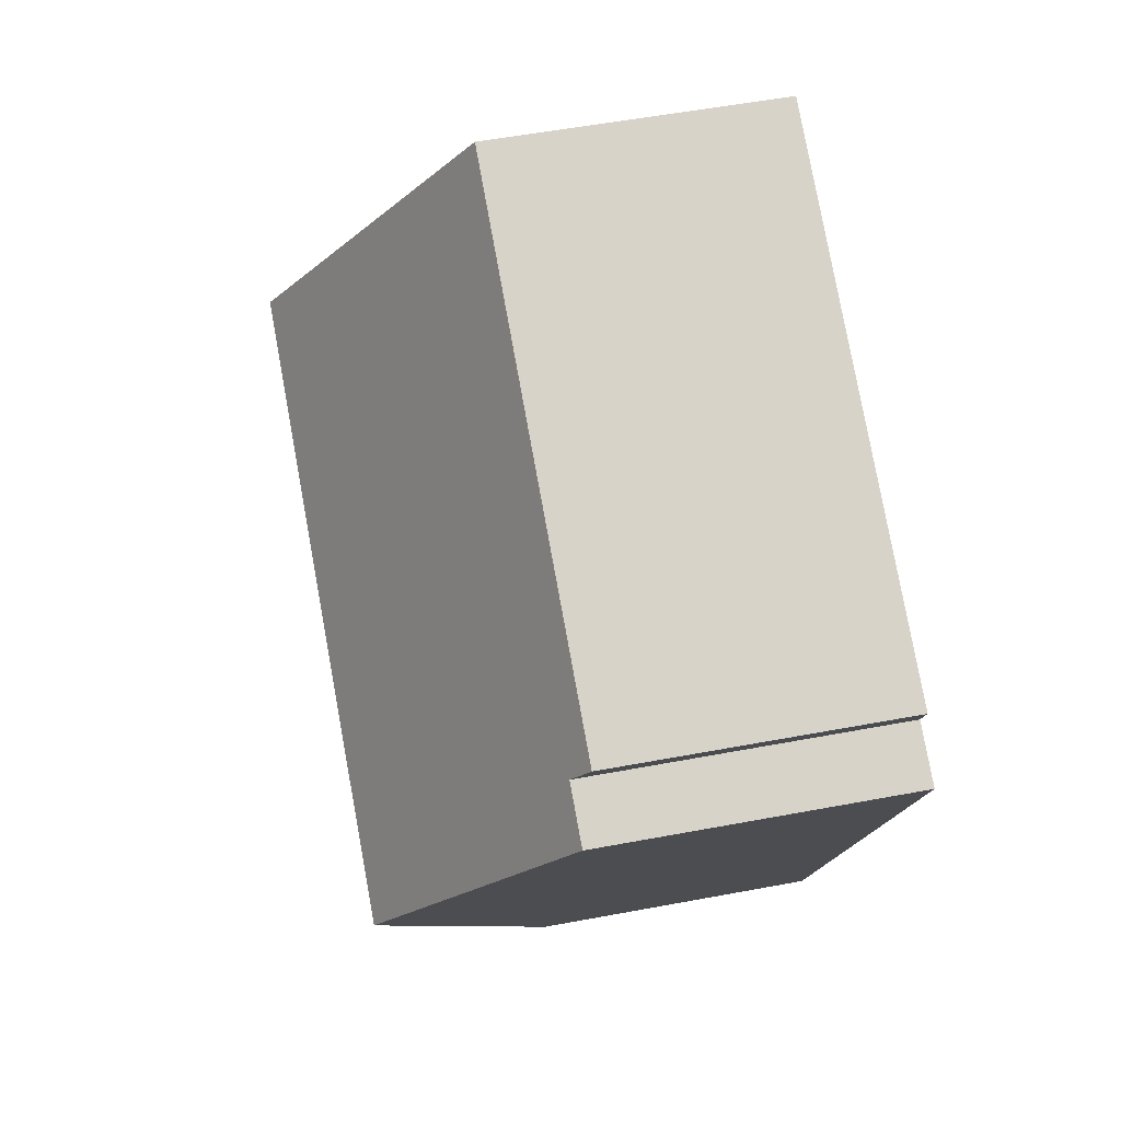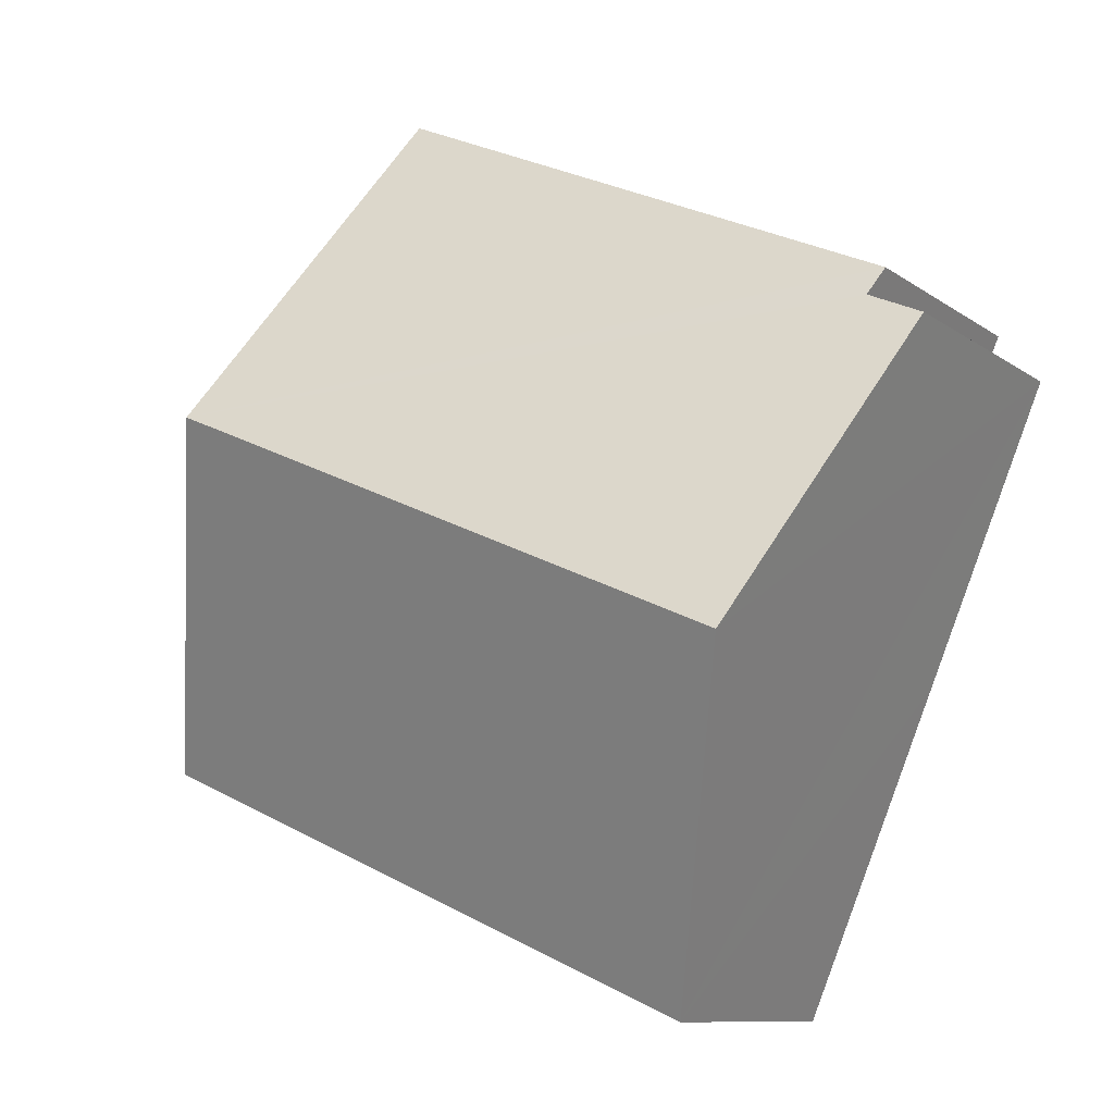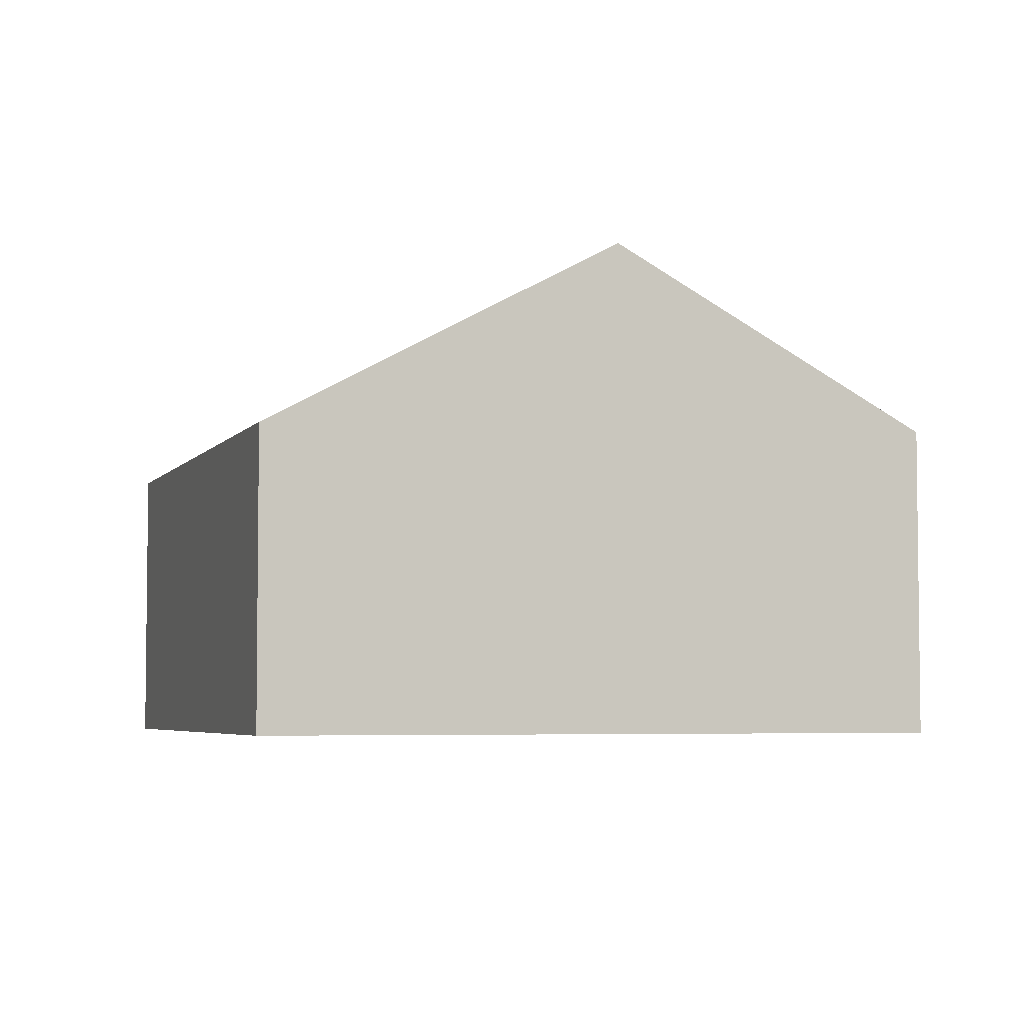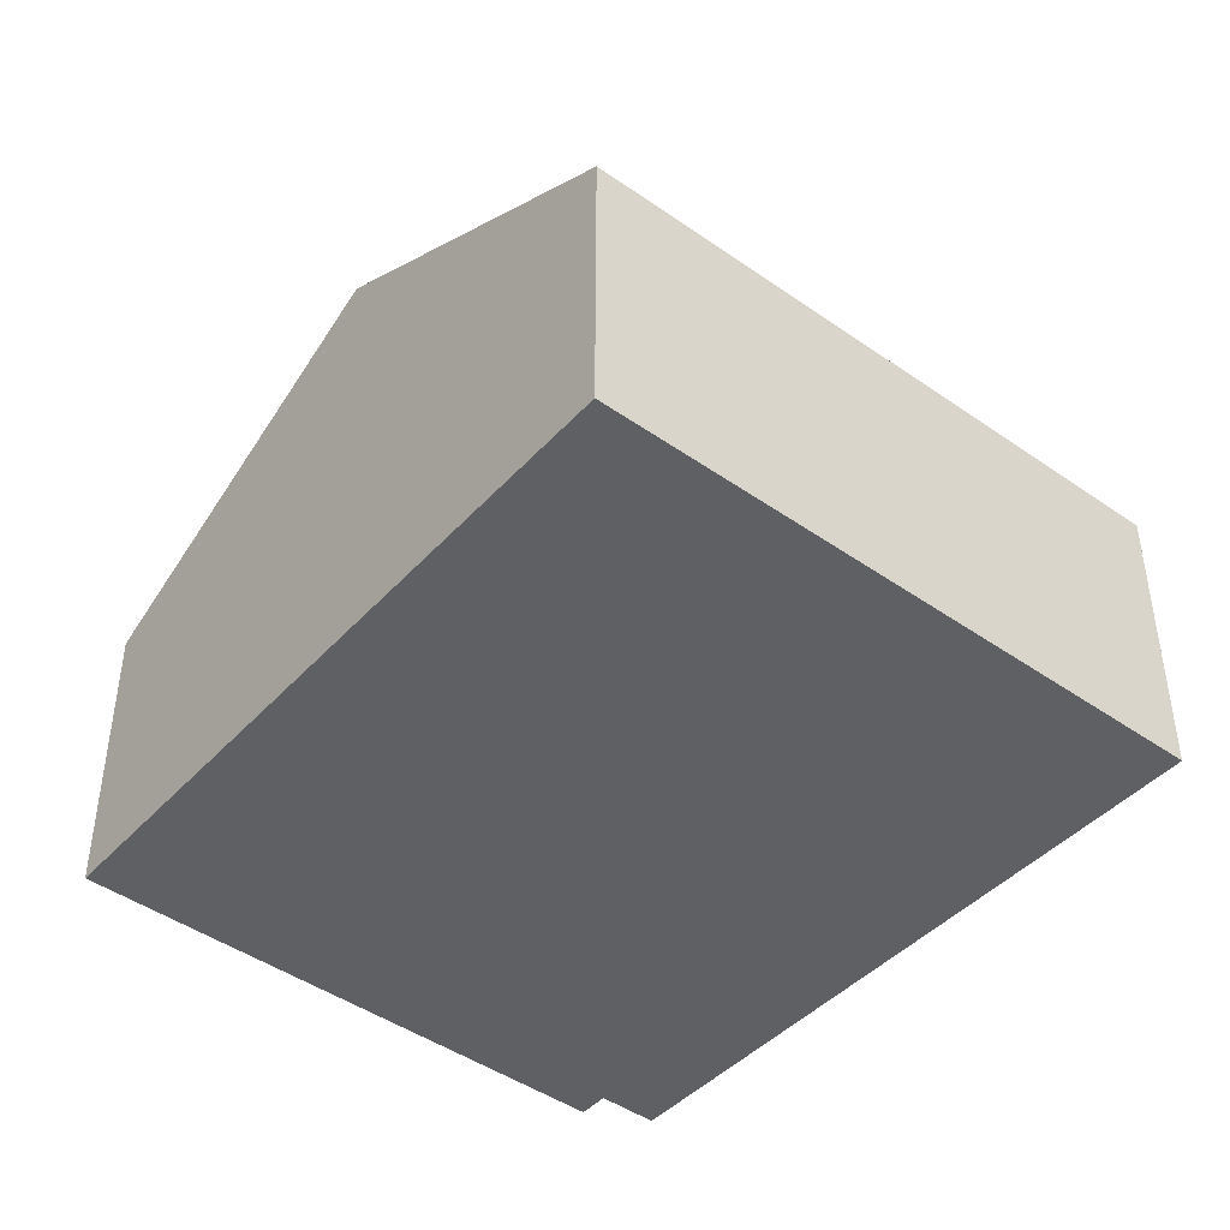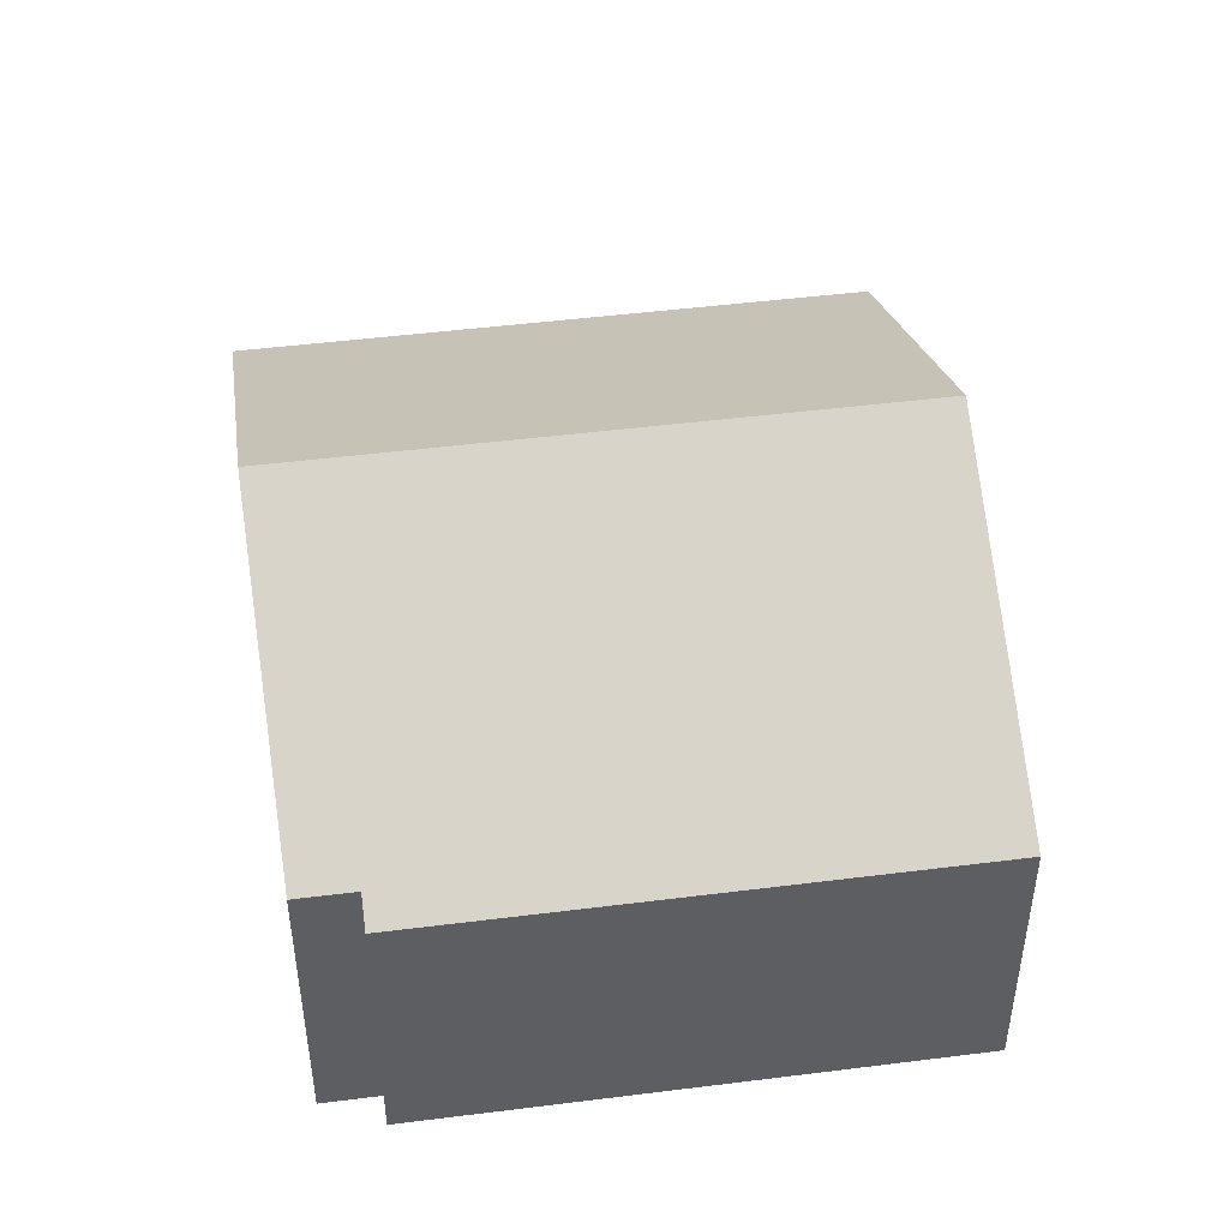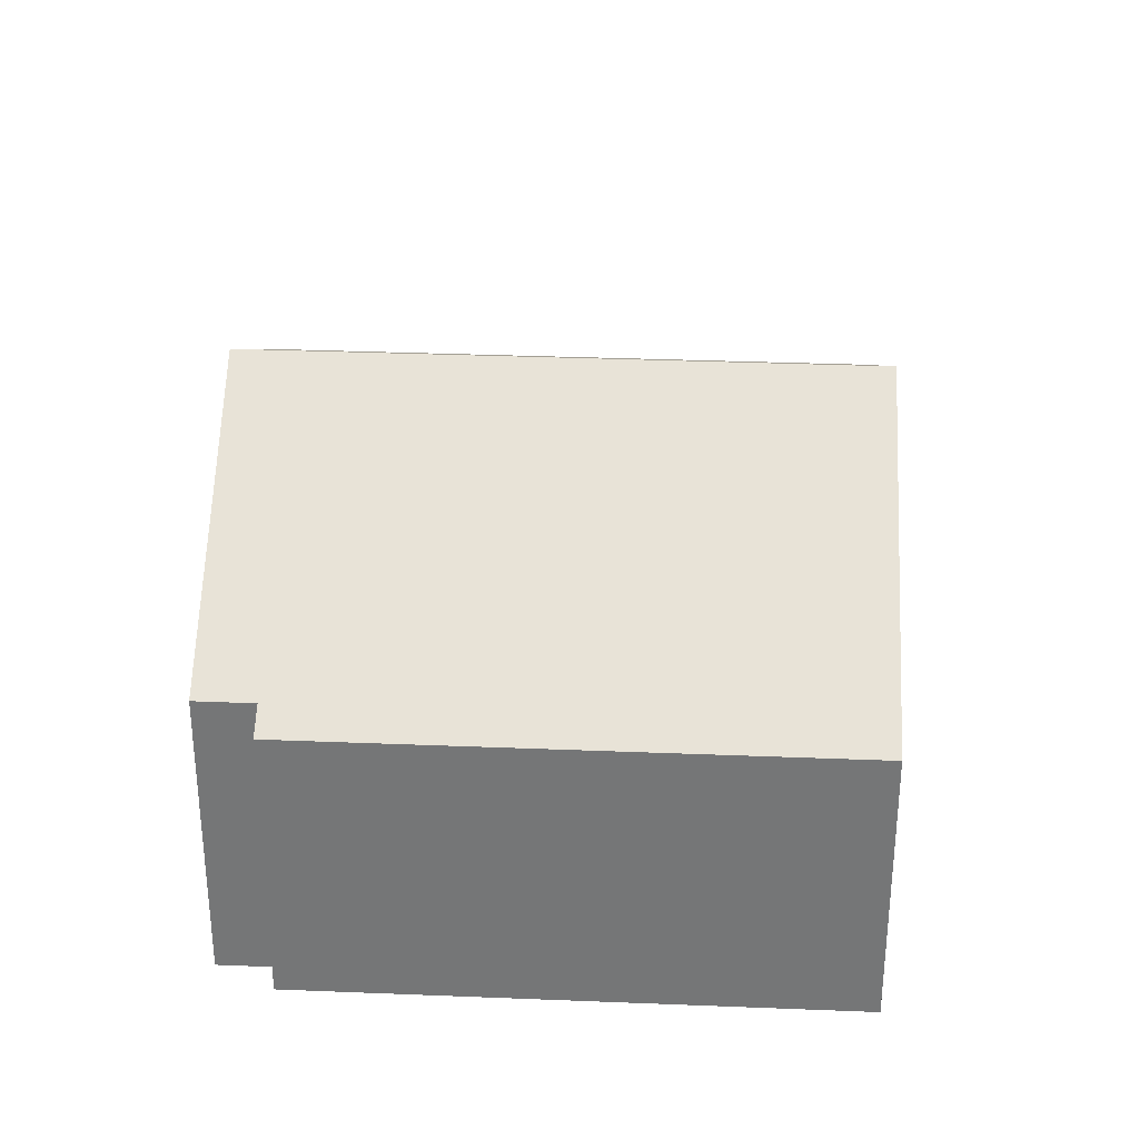
<metadata>
{"format":"obj","ext":"obj","renderer":"f3d","projection":"perspective","resolution":1024,"background":"white","views":[{"elev":54.3,"azim":-101.3,"up":"+Z"},{"elev":-9.9,"azim":-149.7,"up":"+Z"},{"elev":-4.7,"azim":-131.6,"up":"+Y"},{"elev":-45.0,"azim":117.3,"up":"+Y"},{"elev":47.8,"azim":-31.6,"up":"+Y"},{"elev":32.9,"azim":-20.4,"up":"+Y"}]}
</metadata>
<code>
v  7.134 4.887 -0.518
v  0.439 2.943 0.532
v  5.679 2.943 2.818
v  0.564 3.11 0.246
v  1.275 4.887 -3.074
v  0 3.11 1.904e-16
v  8.589 2.943 -3.854
v  2.67 2.943 -6.436
v  0 0 0
v  0.564 -1.506e-17 0.246
v  0.439 -3.258e-17 0.532
v  5.679 -1.726e-16 2.818
v  1.275 1.882e-16 -3.074
v  2.67 3.941e-16 -6.436
v  7.134 3.172e-17 -0.518
v  8.589 2.36e-16 -3.854
g defaultobject
f 1 2 3
f 2 1 4
f 4 1 5
f 4 5 6
f 7 5 1
f 5 7 8
f 9 4 6
f 4 9 10
f 11 3 2
f 3 11 12
f 10 2 4
f 2 10 11
f 5 9 6
f 9 5 8
f 9 8 13
f 13 8 14
f 12 1 3
f 1 12 7
f 7 12 15
f 7 15 16
f 16 8 7
f 8 16 14
f 11 15 12
f 15 11 10
f 15 10 9
f 15 9 13
f 15 13 16
f 16 13 14

</code>
